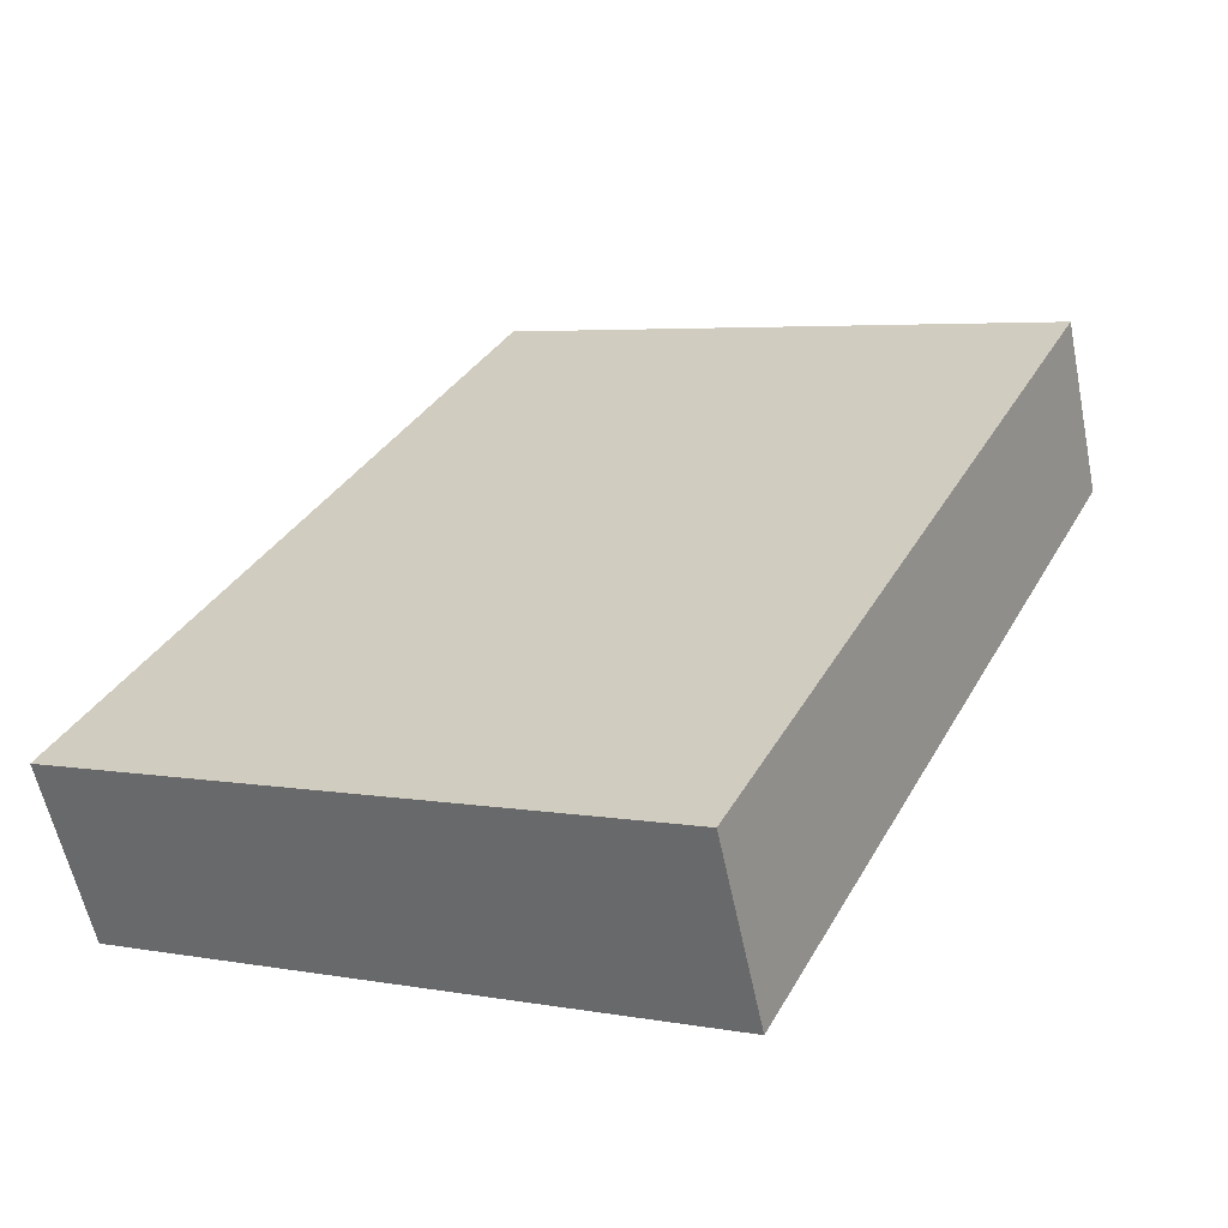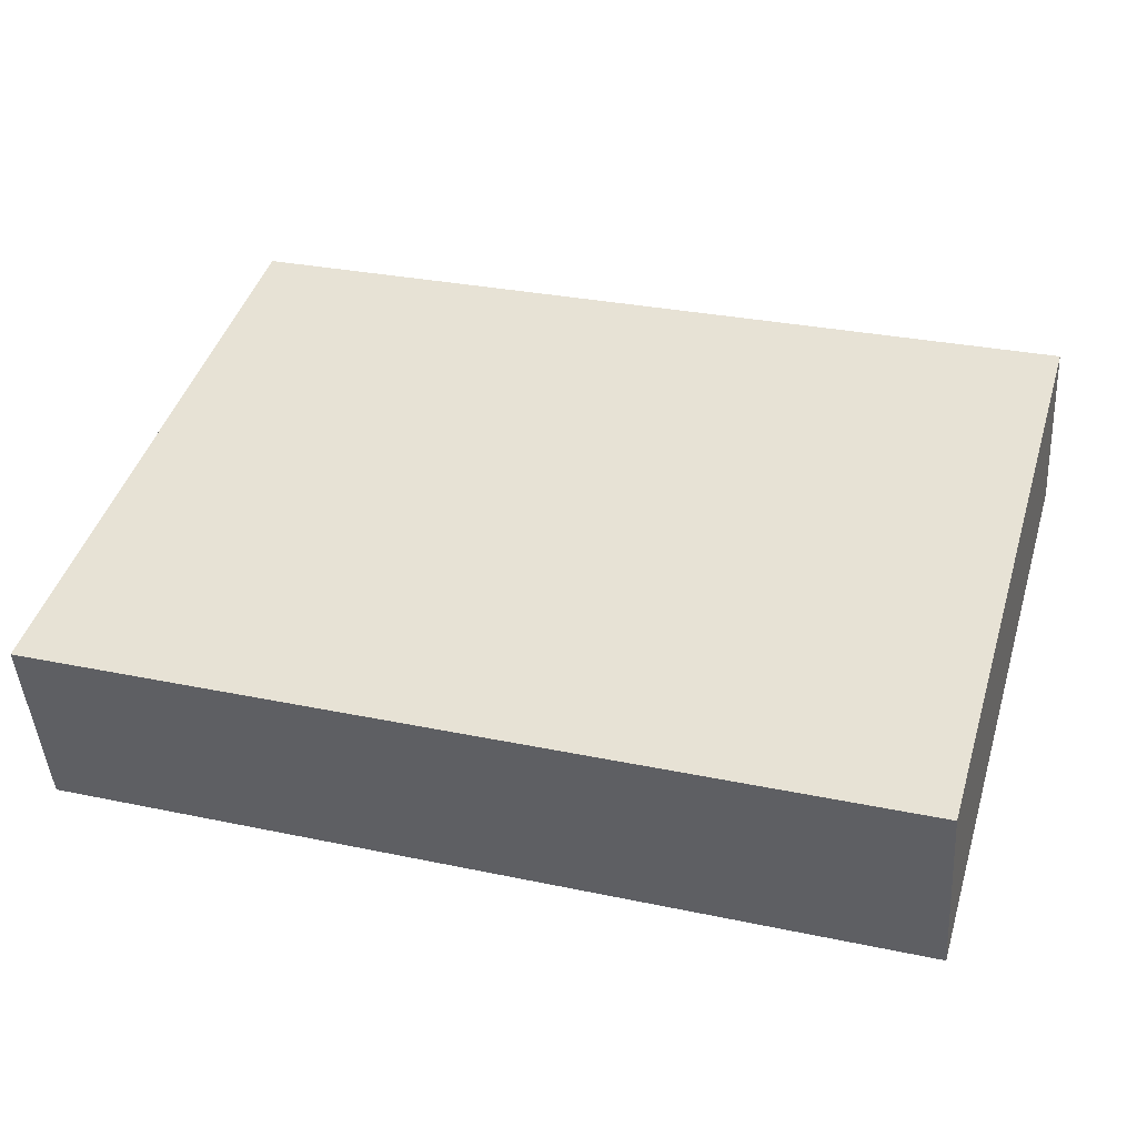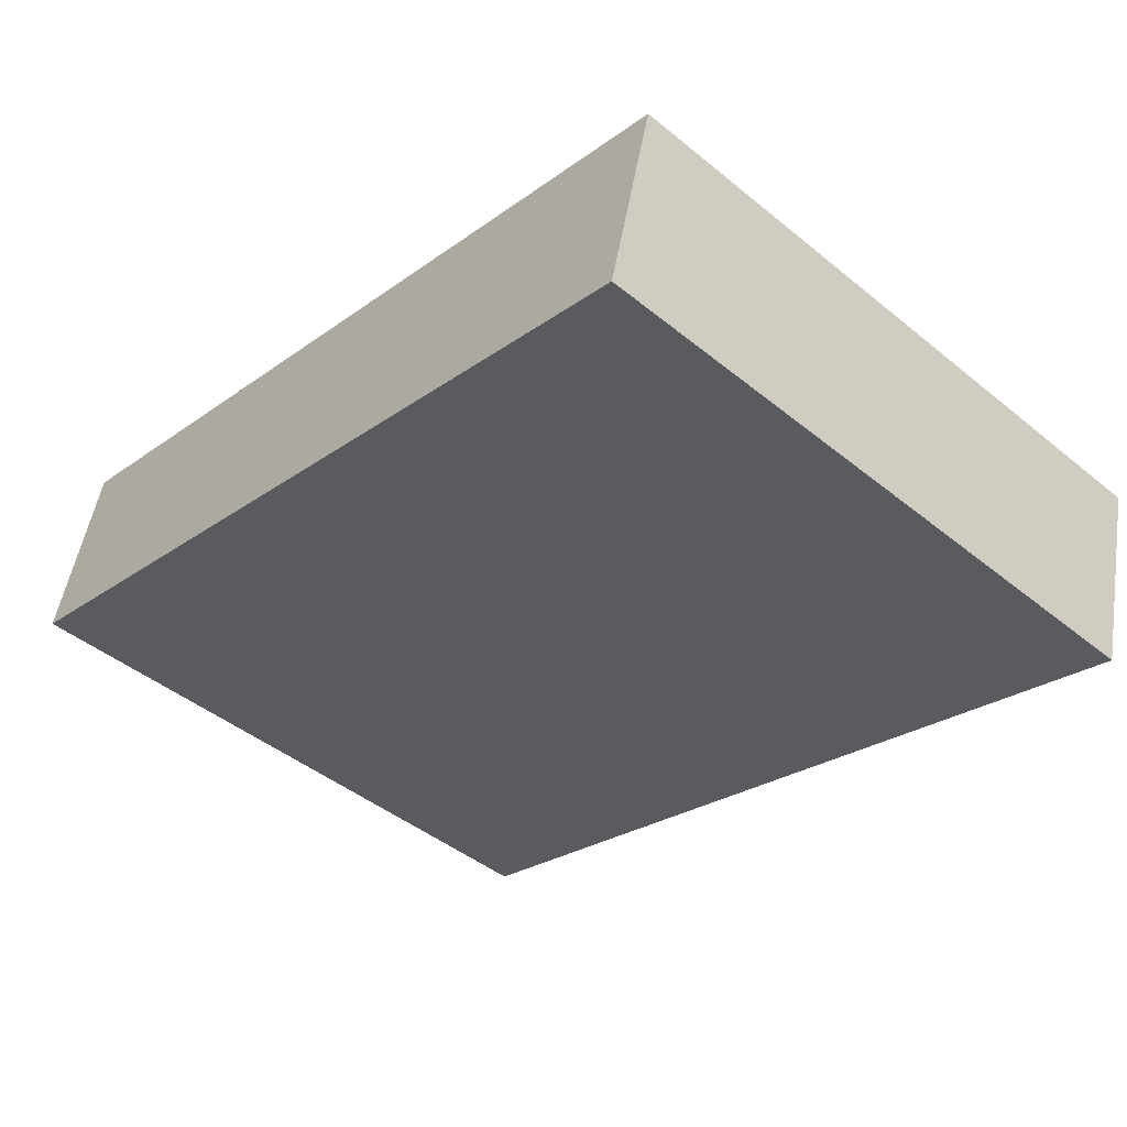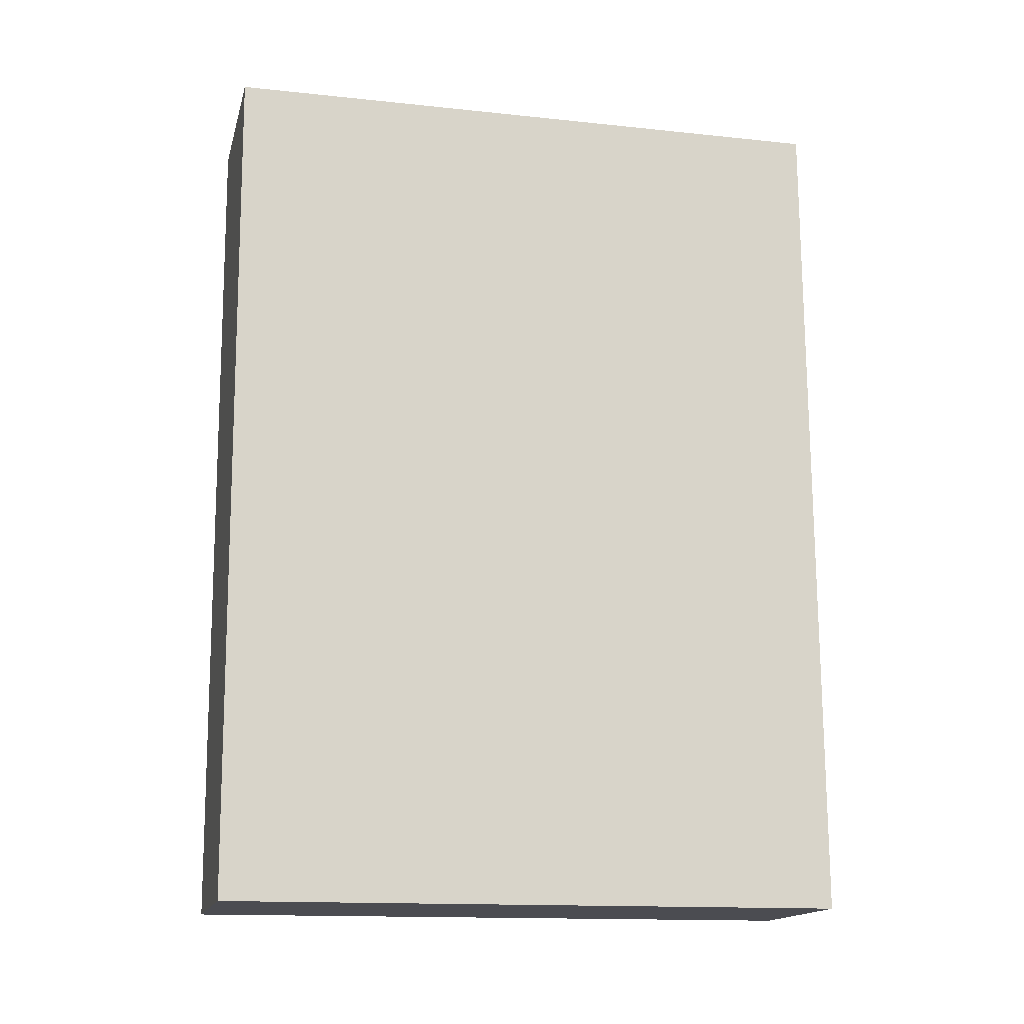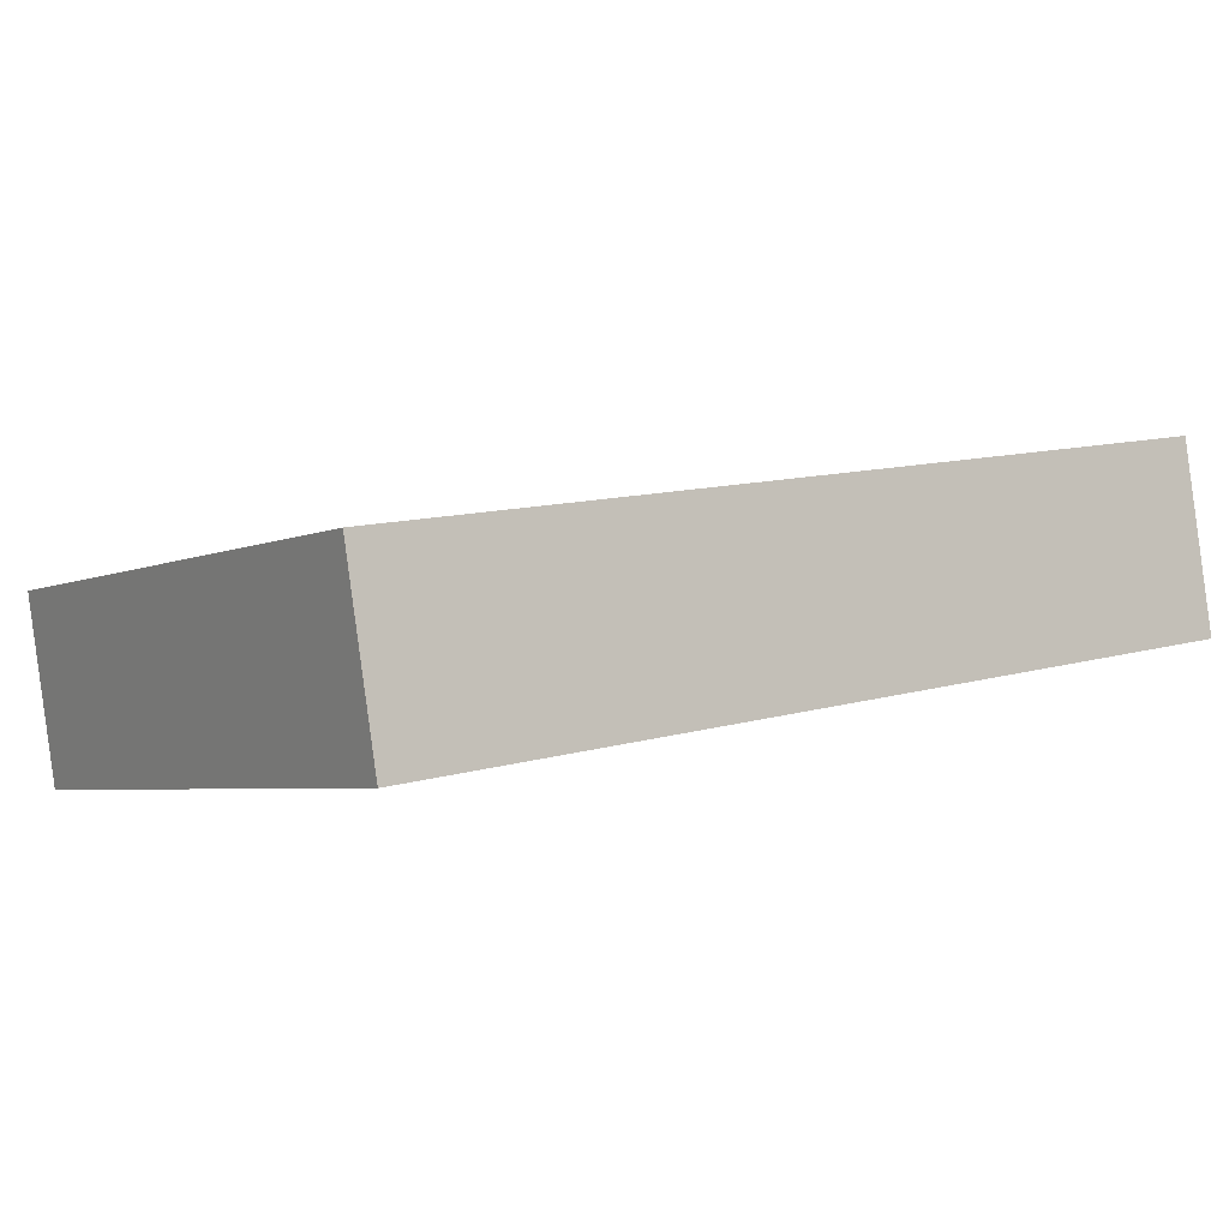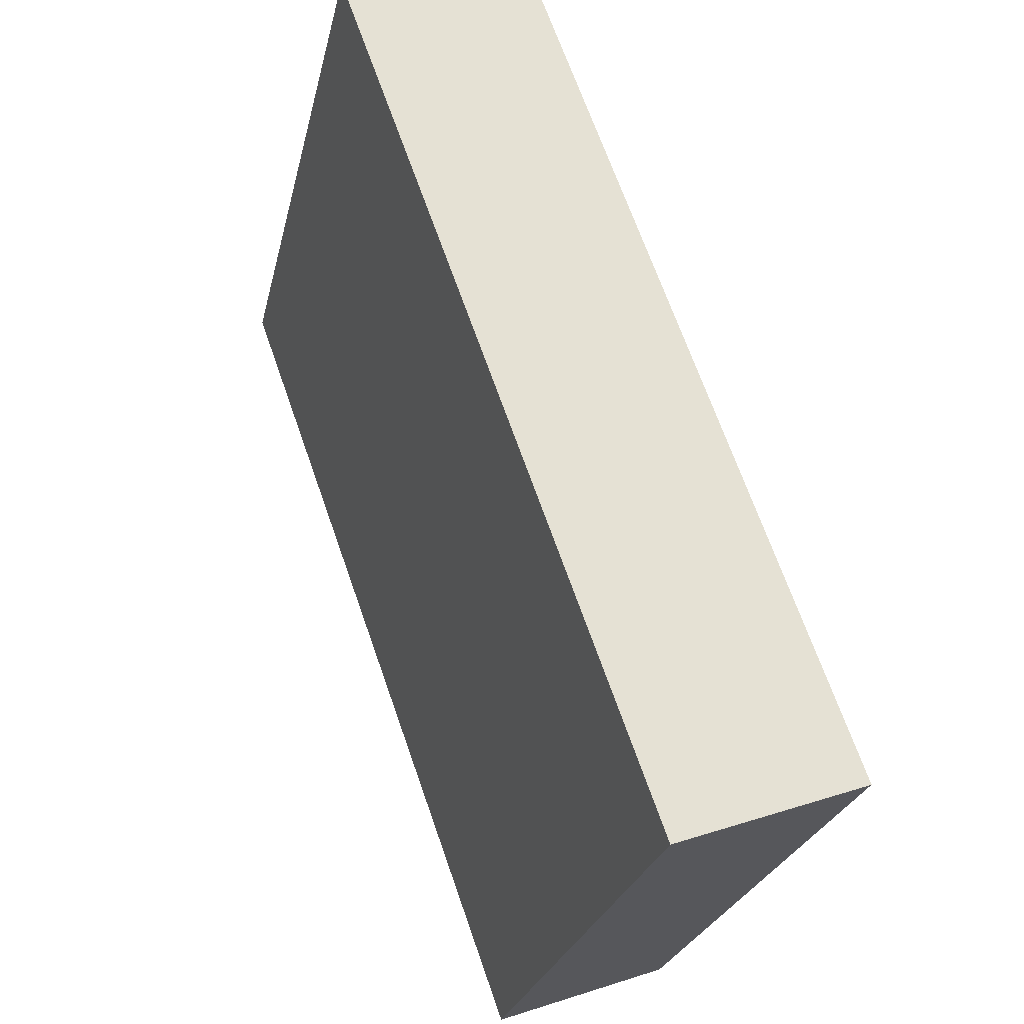
<metadata>
{"format":"obj","ext":"obj","renderer":"f3d","projection":"perspective","resolution":1024,"background":"white","views":[{"elev":33.8,"azim":115.5,"up":"+Y"},{"elev":30.0,"azim":17.1,"up":"+Y"},{"elev":-25.6,"azim":-131.2,"up":"+Y"},{"elev":74.6,"azim":-90.3,"up":"+Y"},{"elev":11.8,"azim":145.2,"up":"+Y"},{"elev":68.6,"azim":-109.3,"up":"+Z"}]}
</metadata>
<code>
v  2.715 -0.9063 -2.375
v  2.715 -0.2586 -5.106
v  6.555 -0.2586 -5.106
v  6.555 -0.9063 -2.375
v  2.715 -0.1031 -2.185
v  6.555 -0.1031 -2.185
v  6.555 0.5446 -4.916
v  2.715 0.5446 -4.916
g Box013
f 1 2 3
f 3 4 1
f 5 6 7
f 7 8 5
f 1 4 6
f 6 5 1
f 4 3 7
f 7 6 4
f 3 2 8
f 8 7 3
f 2 1 5
f 5 8 2

</code>
